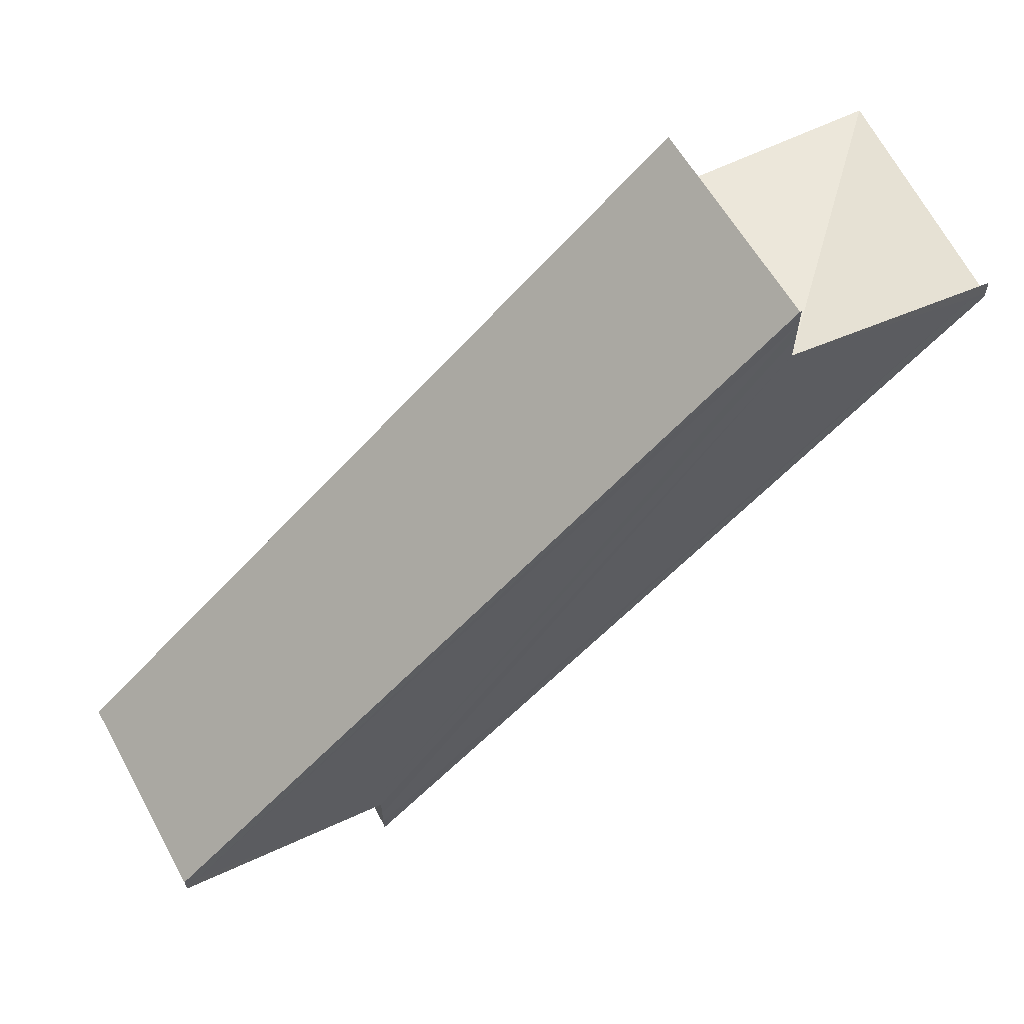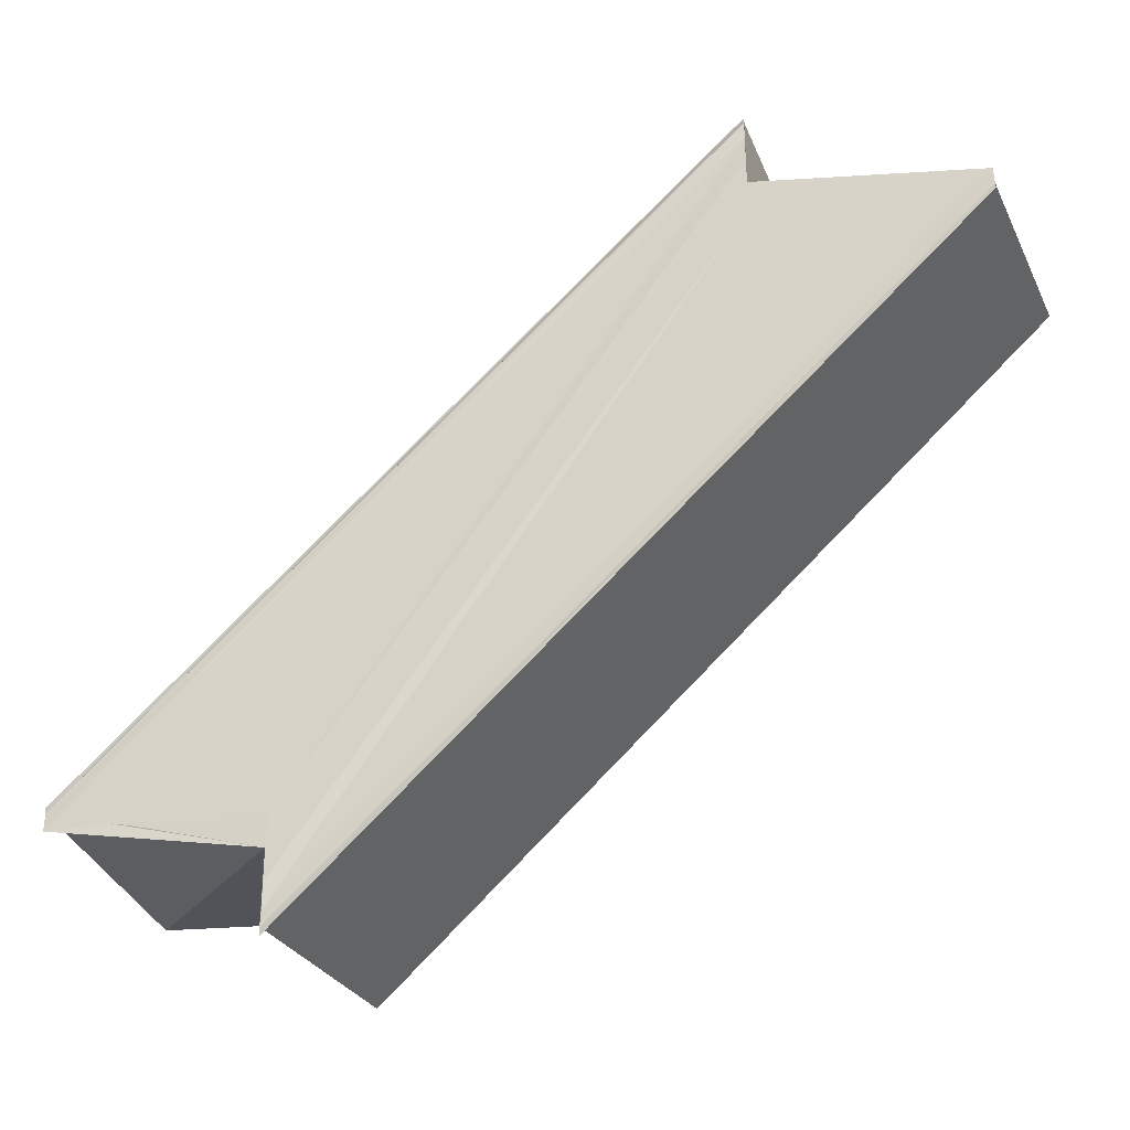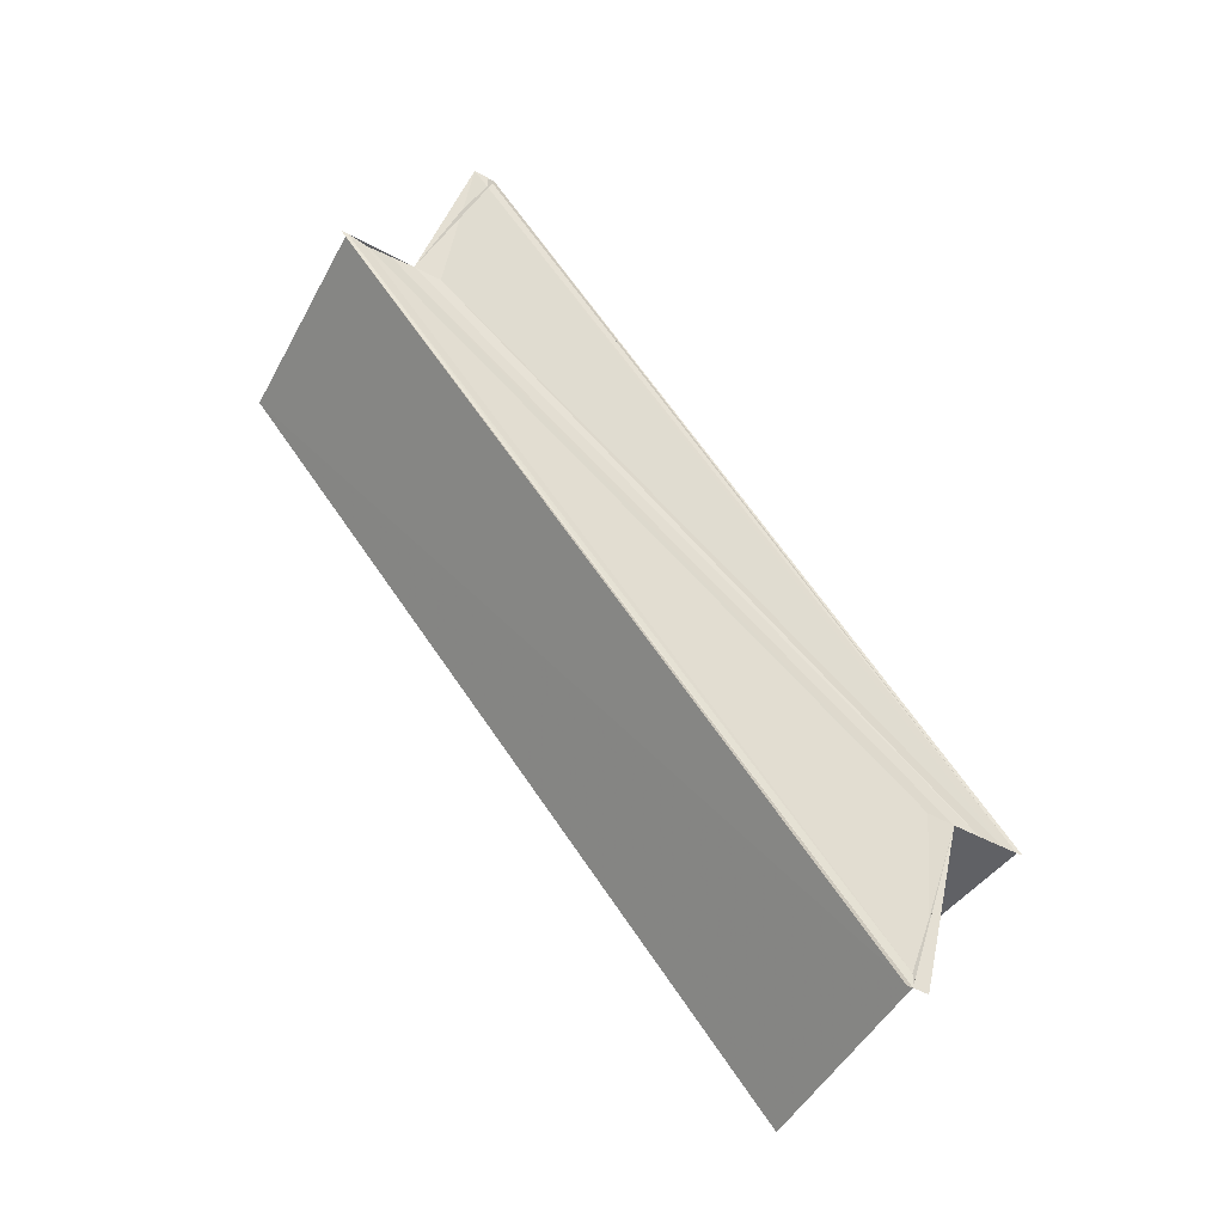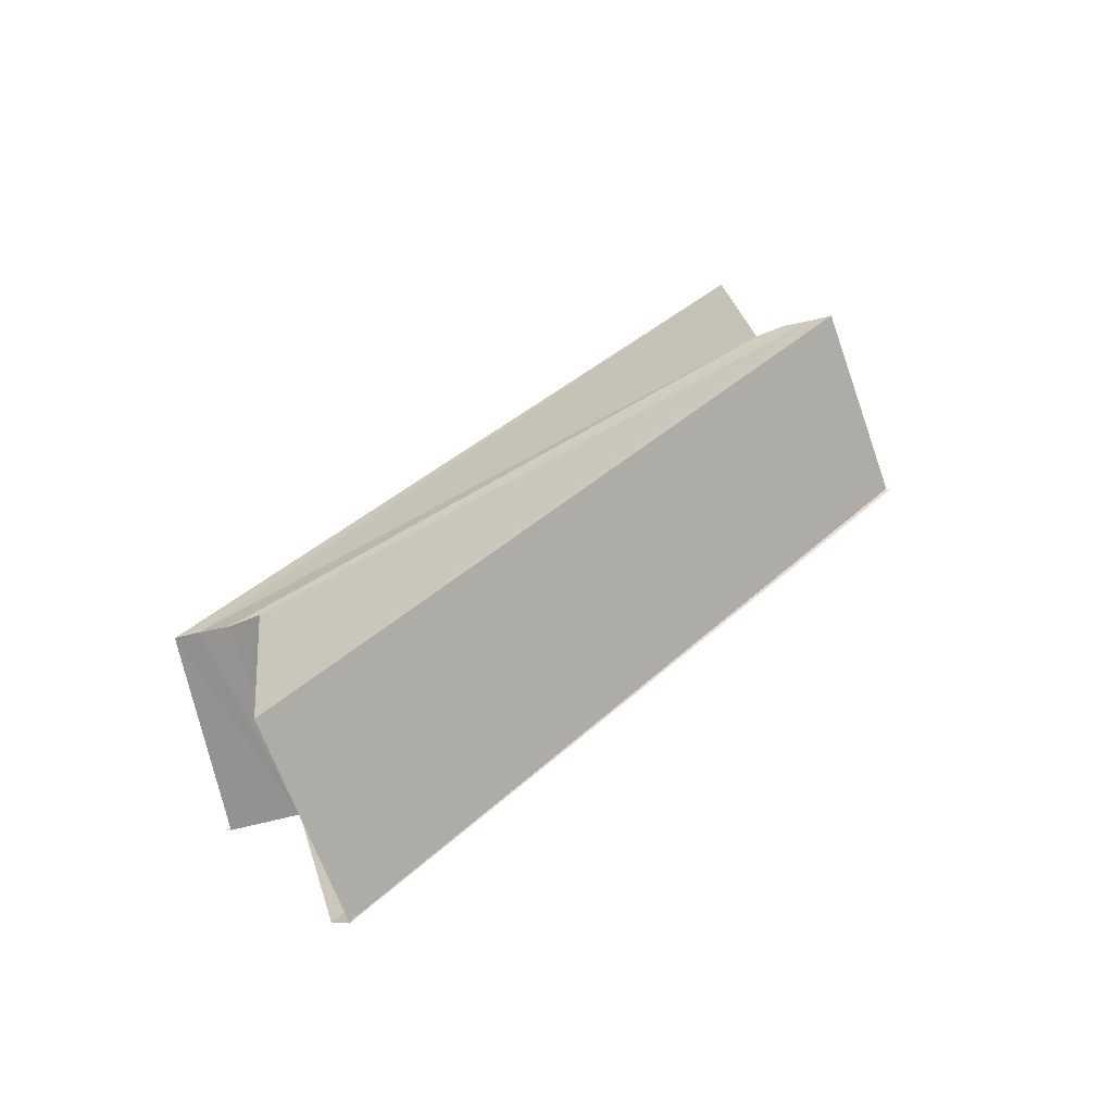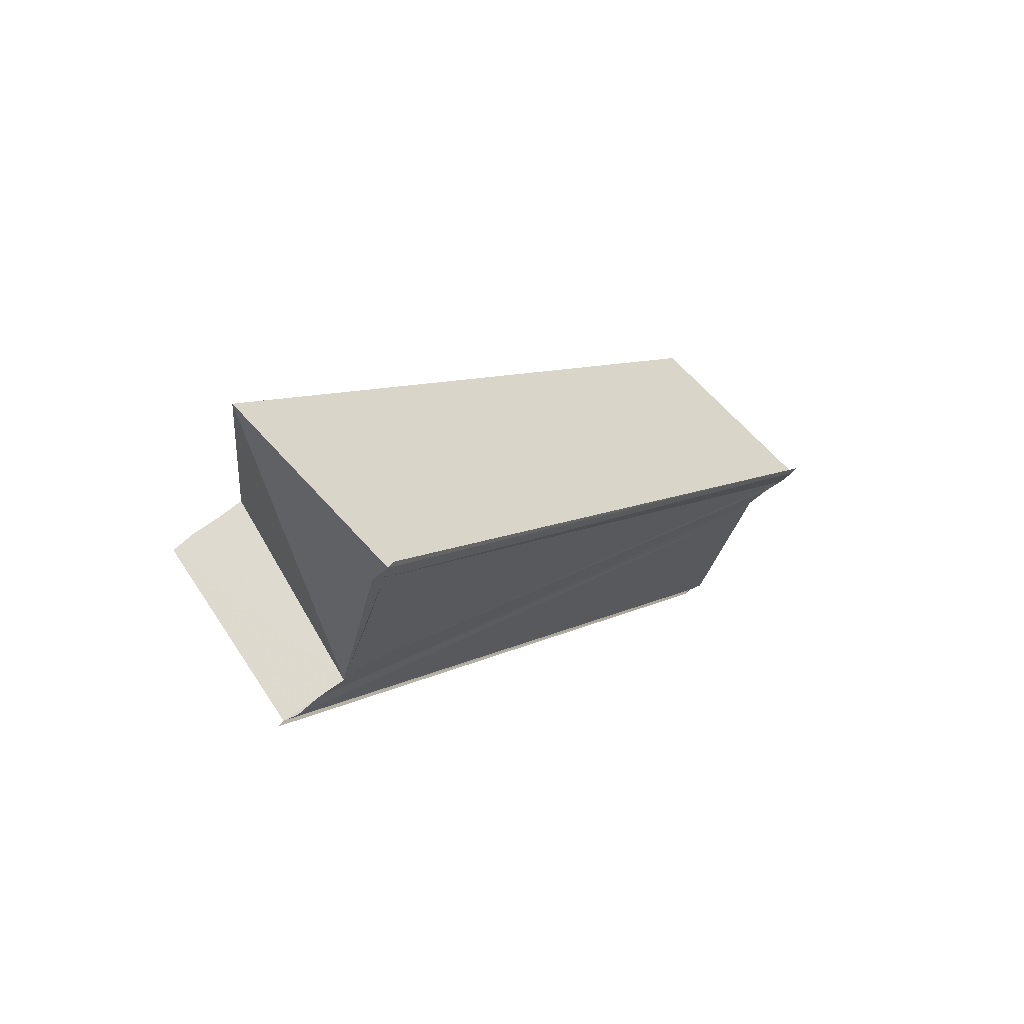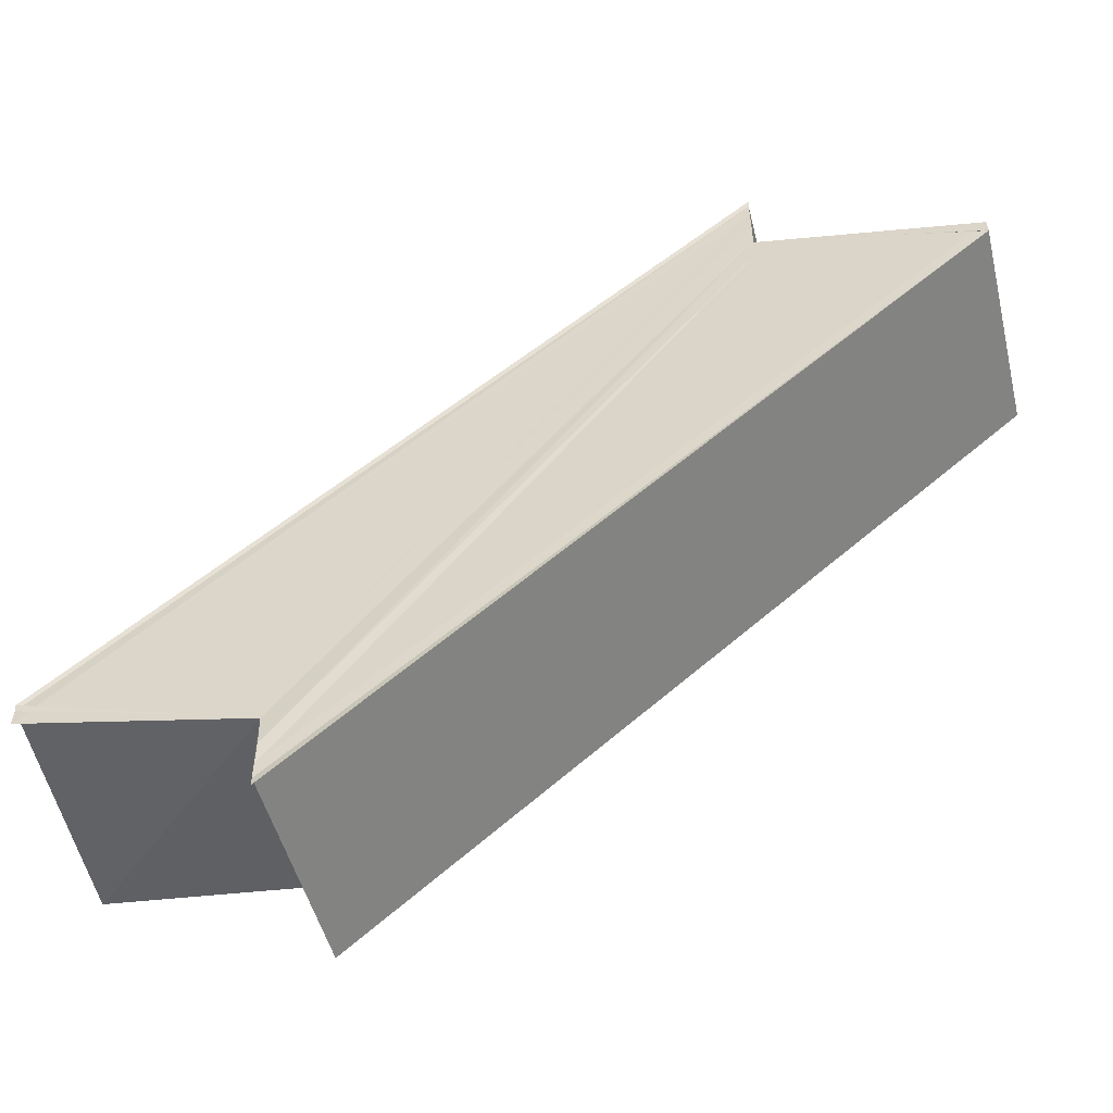
<metadata>
{"format":"obj","ext":"obj","renderer":"f3d","projection":"perspective","resolution":1024,"background":"white","views":[{"elev":64.0,"azim":-119.2,"up":"+Z"},{"elev":-32.7,"azim":-68.6,"up":"+Z"},{"elev":-48.3,"azim":-121.5,"up":"+Y"},{"elev":-66.4,"azim":105.3,"up":"+Y"},{"elev":69.6,"azim":-126.9,"up":"+Y"},{"elev":-52.9,"azim":-76.3,"up":"+Z"}]}
</metadata>
<code>
o 18830
v 2168 1868 7.959
v 2168 1868 7.958
v 2168 1868 7.986
v 2168 1868 7.984
v 2168 1868 7.957
v 2168 1868 7.983
v 2168 1868 7.956
v 2168 1868 7.986
v 2168 1868 7.983
v 2168 1868 7.983
v 2168 1868 7.984
v 2168 1868 7.986
v 2168 1868 7.982
v 2168 1868 7.984
v 2168 1868 7.986
v 2168 1868 7.987
v 2168 1868 7.988
v 2168 1868 7.989
v 2168 1868 7.956
v 2168 1868 7.982
v 2168 1868 7.982
v 2168 1868 7.956
v 2168 1868 7.956
v 2168 1868 7.986
v 2168 1868 7.983
v 2168 1868 7.982
v 2168 1868 7.982
v 2168 1868 7.982
v 2168 1868 7.956
v 2168 1868 7.982
v 2168 1868 7.956
v 2168 1868 7.956
v 2168 1868 7.957
v 2168 1868 7.957
v 2168 1868 7.983
v 2168 1868 7.958
v 2168 1868 7.959
v 2168 1868 7.959
v 2168 1868 7.961
v 2168 1868 7.963
v 2168 1868 7.962
v 2168 1868 7.987
v 2168 1868 7.988
v 2168 1868 7.959
v 2168 1868 7.961
v 2168 1868 7.986
v 2168 1868 7.961
v 2168 1868 7.984
v 2168 1868 7.959
v 2168 1868 7.983
v 2168 1868 7.958
v 2168 1868 7.957
v 2168 1868 7.958
v 2168 1868 7.959
v 2168 1868 7.984
v 2168 1868 7.961
v 2168 1868 7.986
v 2168 1868 7.962
v 2168 1868 7.987
v 2168 1868 7.961
v 2168 1868 7.962
v 2168 1868 7.962
v 2168 1868 7.988
v 2168 1868 7.989
v 2168 1868 7.987
v 2168 1868 7.962
v 2168 1868 7.963
v 2168 1868 7.988
v 2168 1868 7.963
v 2168 1868 7.989
v 2168 1868 7.963
v 2168 1868 7.989
v 2168 1868 7.959
v 2168 1868 7.963
v 2168 1868 7.962
v 2168 1868 7.963
v 2168 1868 7.963
v 2168 1868 7.963
v 2168 1868 7.963
v 2168 1868 7.989
v 2168 1868 7.962
v 2168 1868 7.963
v 2168 1868 7.989
f 1 2 3
f 3 2 4
f 2 5 4
f 4 5 6
f 5 7 6
f 8 4 9
f 8 10 11
f 12 13 10
f 12 14 15
f 3 15 16
f 3 16 17
f 3 17 18
f 9 19 20
f 21 19 20
f 22 23 21
f 24 25 20
f 24 26 21
f 24 27 28
f 28 29 30
f 31 32 28
f 31 33 28
f 28 34 35
f 1 34 19
f 1 36 34
f 1 37 36
f 38 39 37
f 38 40 41
f 42 41 43
f 44 41 45
f 46 47 42
f 48 49 46
f 50 51 48
f 52 53 50
f 53 54 55
f 54 56 57
f 56 58 59
f 44 60 61
f 62 60 63
f 64 62 63
f 63 60 65
f 60 1 65
f 65 1 3
f 66 67 68
f 69 67 70
f 68 71 72
f 70 71 72
f 73 67 74
f 73 75 76
f 73 77 78
f 79 77 80
f 79 81 80
f 80 82 83

</code>
